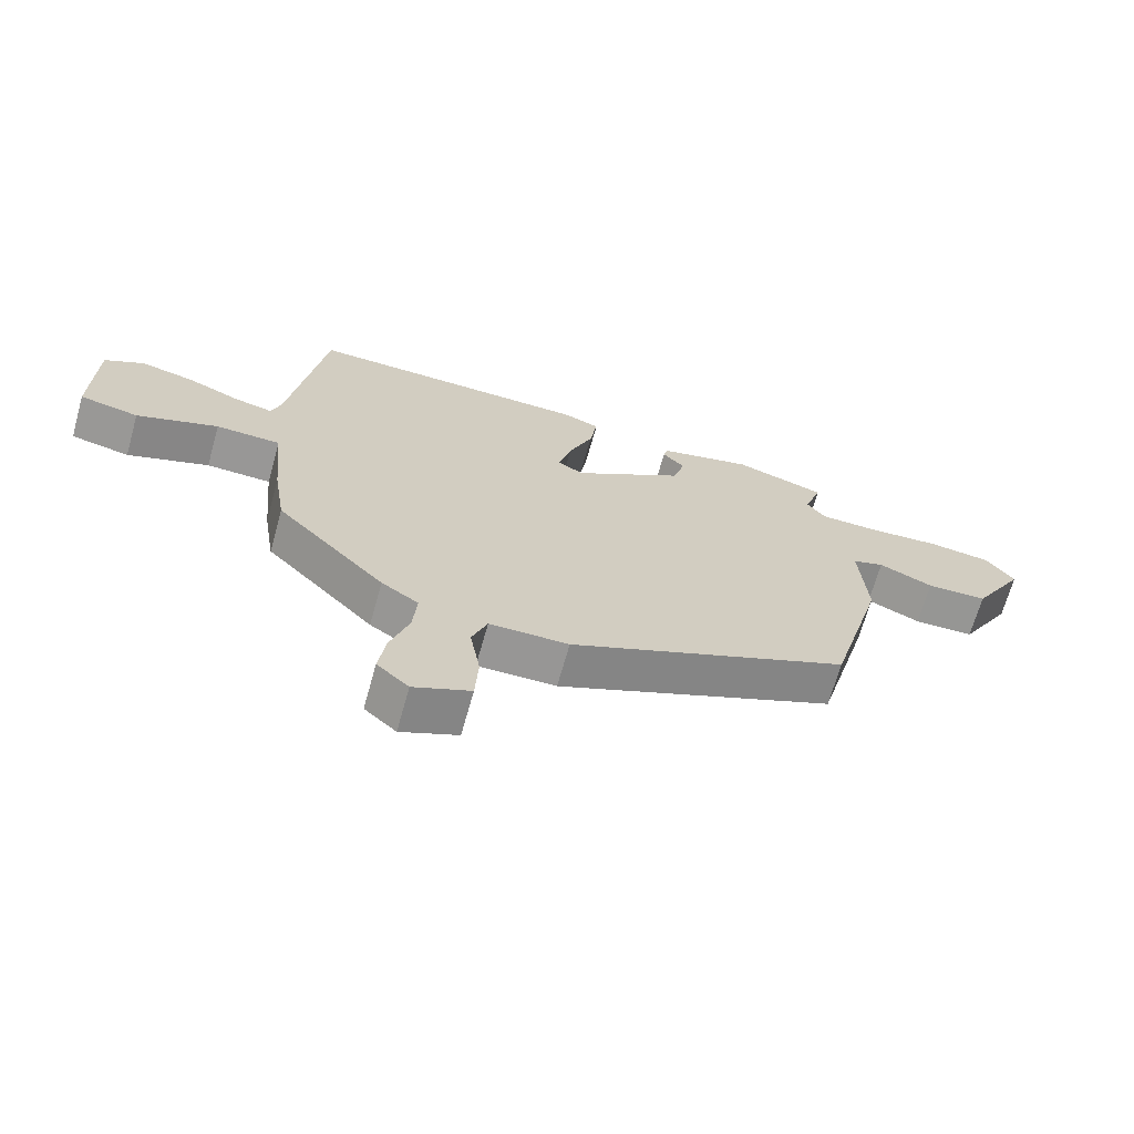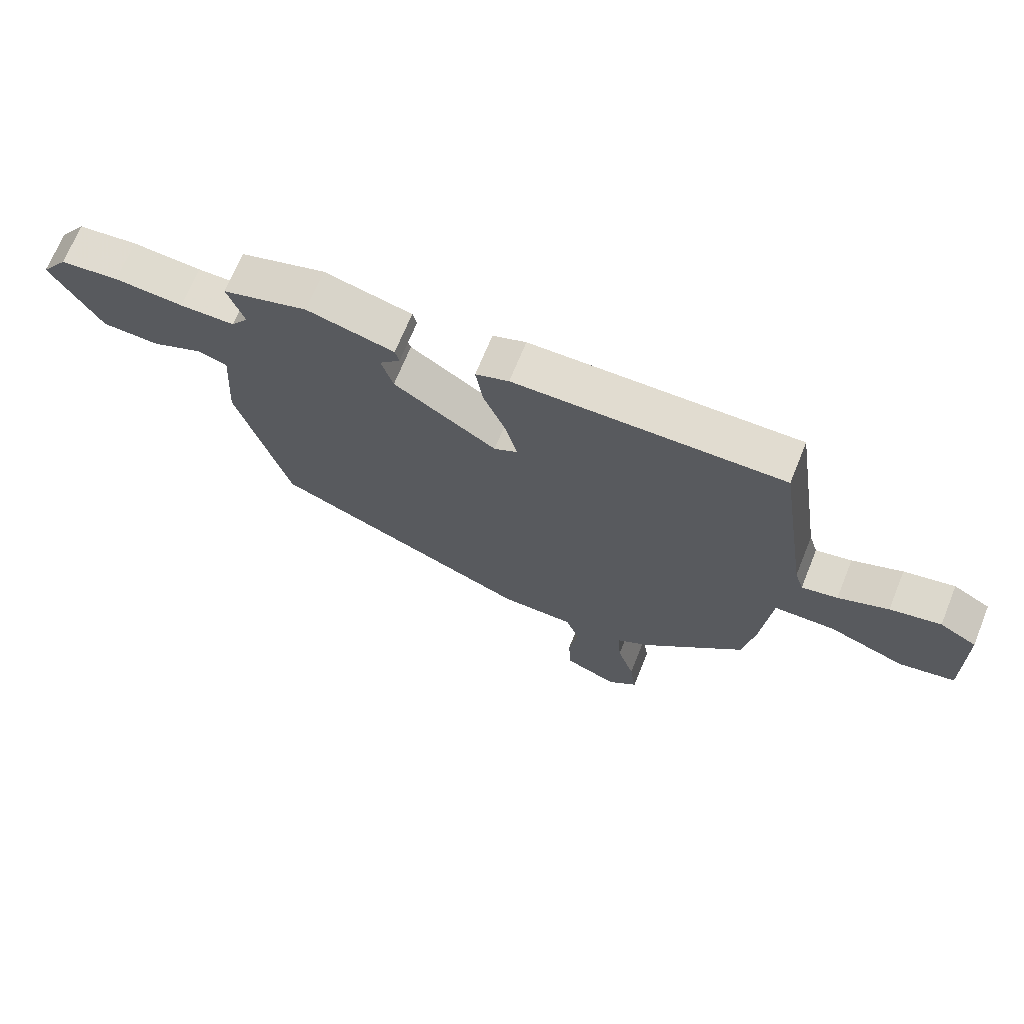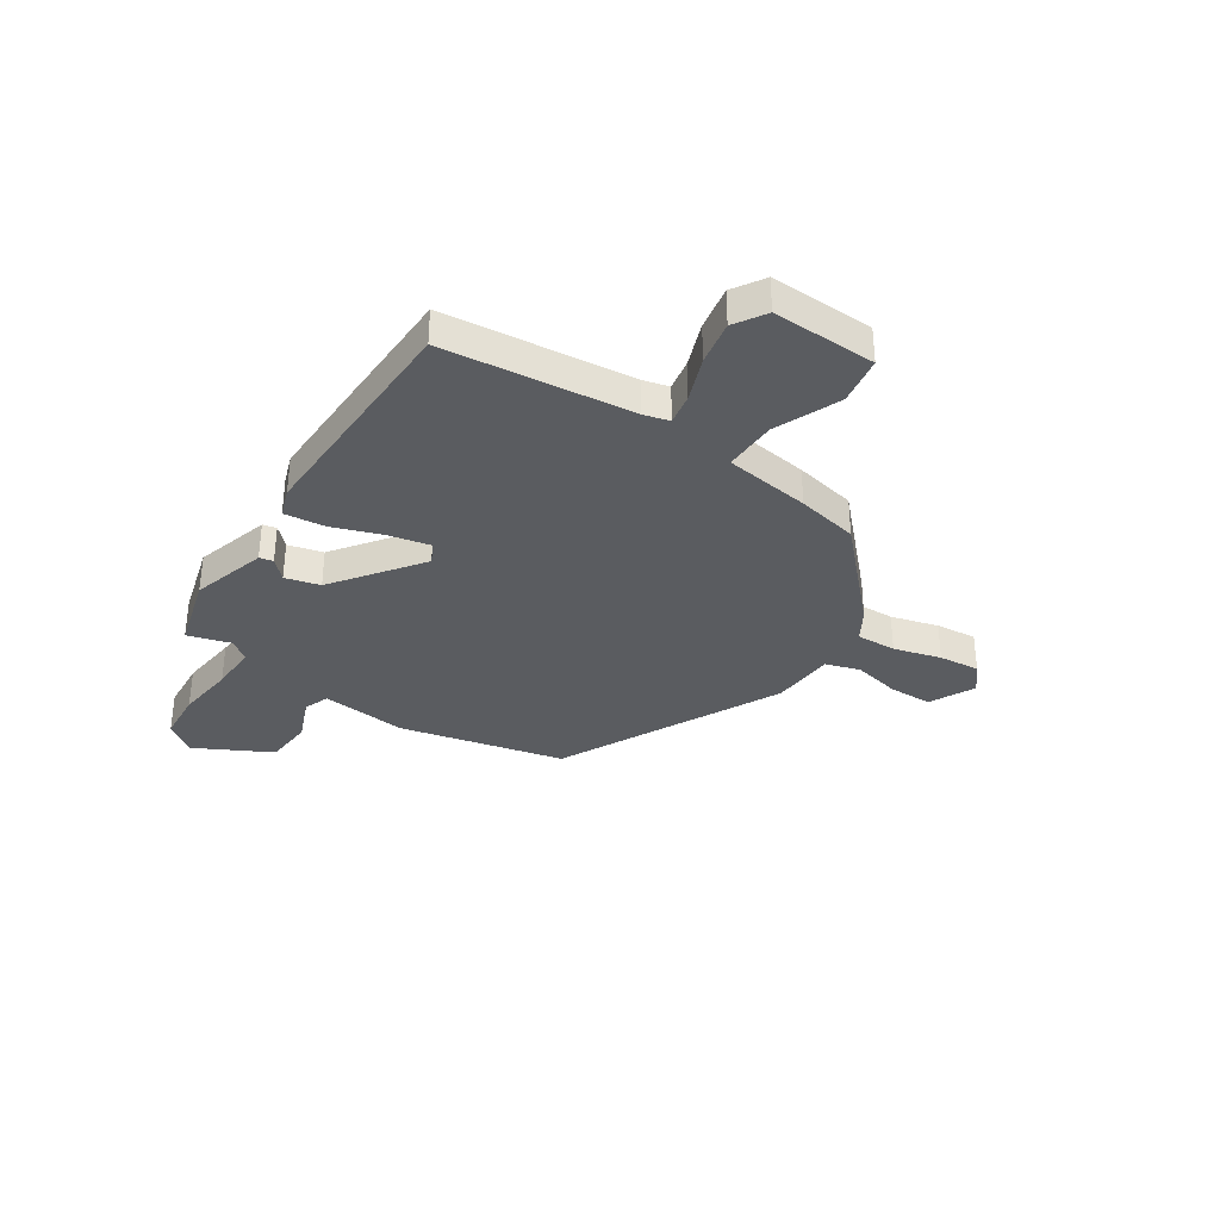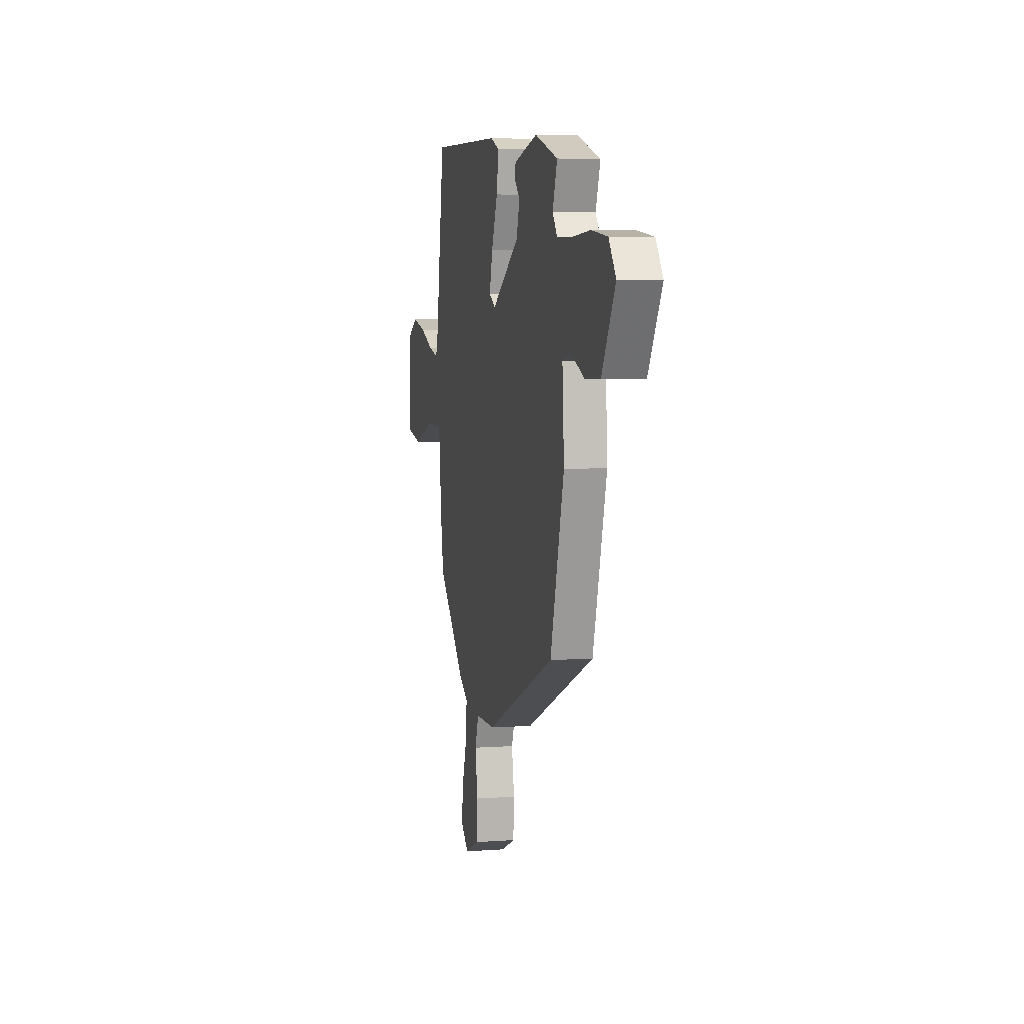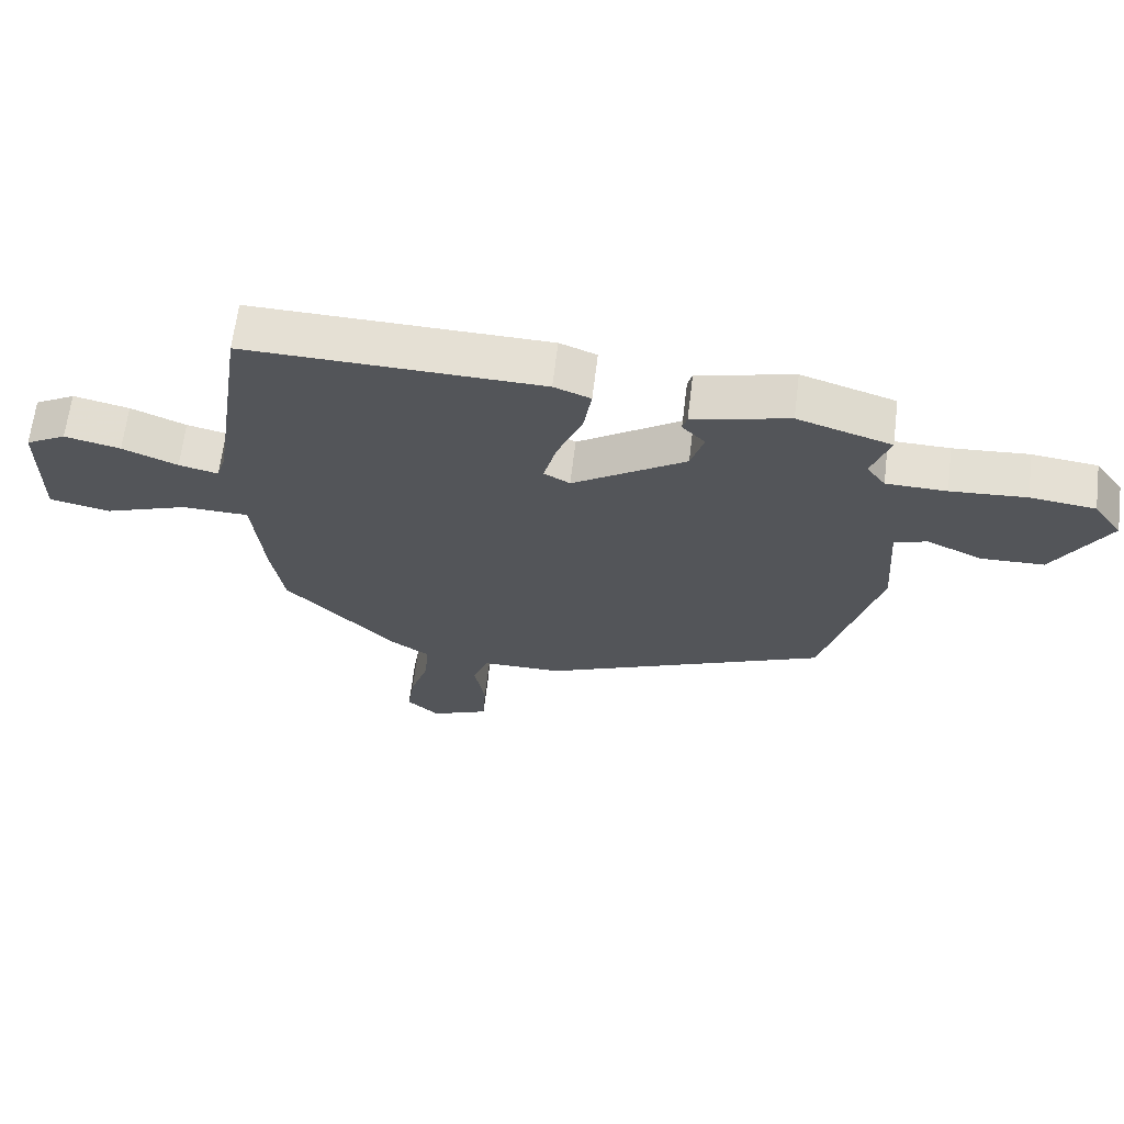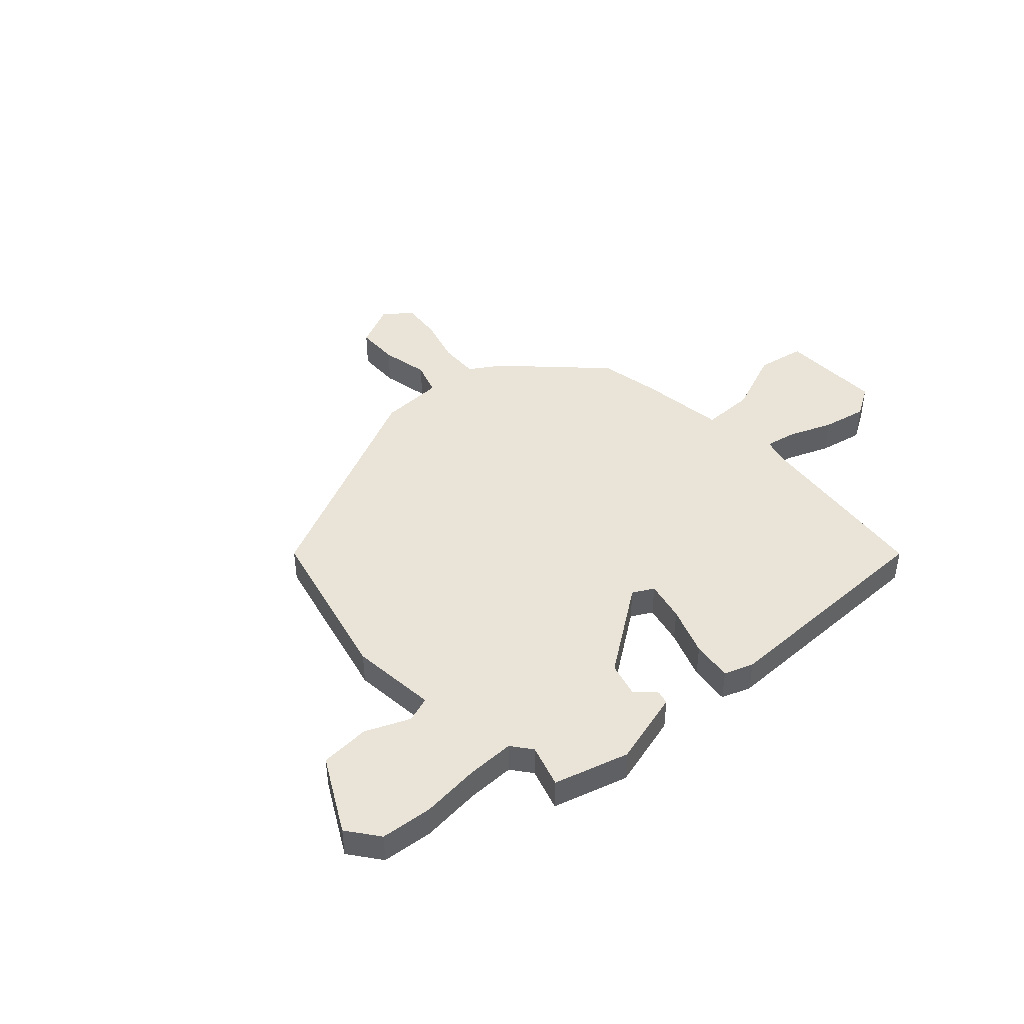
<metadata>
{"format":"obj","ext":"obj","renderer":"f3d","projection":"perspective","resolution":1024,"background":"white","views":[{"elev":-68.0,"azim":164.3,"up":"+Z"},{"elev":69.5,"azim":22.1,"up":"+Z"},{"elev":-34.0,"azim":54.0,"up":"+Y"},{"elev":5.5,"azim":-102.8,"up":"+Z"},{"elev":65.6,"azim":-173.0,"up":"+Z"},{"elev":43.5,"azim":-44.2,"up":"+Y"}]}
</metadata>
<code>
v -0.447 0.07 -0.351
v -0.533 0.07 -0.036
v -0.522 0.07 0.132
v -0.572 0.07 0.148
v -0.657 0.07 0.109
v -0.753 0.07 0.112
v -0.836 0.07 0.256
v -0.792 0.07 0.318
v -0.693 0.07 0.33
v -0.578 0.07 0.322
v -0.486 0.07 0.324
v -0.457 0.07 0.364
v -0.485 0.07 0.446
v -0.342 0.07 0.492
v -0.195 0.07 0.456
v -0.188 0.07 0.43
v -0.223 0.07 0.393
v -0.203 0.07 0.327
v -0.03 0.07 0.212
v 0.01 0.07 0.235
v -0.01 0.07 0.313
v -0.048 0.07 0.408
v -0.06 0.07 0.486
v -0.004 0.07 0.508
v 0.446 0.07 0.519
v 0.5 0.07 0.159
v 0.515 0.07 0.111
v 0.575 0.07 0.125
v 0.659 0.07 0.161
v 0.744 0.07 0.181
v 0.806 0.07 0.146
v 0.809 0.07 -0.054
v 0.716 0.07 -0.074
v 0.588 0.07 -0.027
v 0.486 0.07 -0.03
v 0.47 0.07 -0.196
v 0.451 0.07 -0.316
v 0.28 0.07 -0.495
v 0.222 0.07 -0.534
v 0.228 0.07 -0.611
v 0.257 0.07 -0.701
v 0.268 0.07 -0.78
v 0.218 0.07 -0.825
v 0.129 0.07 -0.786
v 0.124 0.07 -0.702
v 0.14 0.07 -0.609
v 0.116 0.07 -0.544
v -0.008 0.07 -0.543
v -0.447 0 -0.351
v -0.533 0 -0.036
v -0.522 0 0.132
v -0.572 0 0.148
v -0.657 0 0.109
v -0.753 0 0.112
v -0.836 0 0.256
v -0.792 0 0.318
v -0.693 0 0.33
v -0.578 0 0.322
v -0.486 0 0.324
v -0.457 0 0.364
v -0.485 0 0.446
v -0.342 0 0.492
v -0.195 0 0.456
v -0.188 0 0.43
v -0.223 0 0.393
v -0.203 0 0.327
v -0.03 0 0.212
v 0.01 0 0.235
v -0.01 0 0.313
v -0.048 0 0.408
v -0.06 0 0.486
v -0.004 0 0.508
v 0.446 0 0.519
v 0.5 0 0.159
v 0.515 0 0.111
v 0.575 0 0.125
v 0.659 0 0.161
v 0.744 0 0.181
v 0.806 0 0.146
v 0.809 0 -0.054
v 0.716 0 -0.074
v 0.588 0 -0.027
v 0.486 0 -0.03
v 0.47 0 -0.196
v 0.451 0 -0.316
v 0.28 0 -0.495
v 0.222 0 -0.534
v 0.228 0 -0.611
v 0.257 0 -0.701
v 0.268 0 -0.78
v 0.218 0 -0.825
v 0.129 0 -0.786
v 0.124 0 -0.702
v 0.14 0 -0.609
v 0.116 0 -0.544
v -0.008 0 -0.543
f 1 2 3
f 48 1 3
f 47 48 3
f 44 45 46
f 43 44 46
f 42 43 46
f 41 42 46
f 40 41 46
f 39 40 46 47
f 39 47 3
f 38 39 3
f 37 38 3
f 36 37 3
f 35 36 3
f 32 33 34
f 31 32 34
f 30 31 34
f 29 30 34
f 28 29 34
f 27 28 34 35
f 35 3 4
f 27 35 4
f 26 27 4
f 24 25 26
f 23 24 26
f 22 23 26
f 21 22 26
f 20 21 26
f 19 20 26
f 15 16 17
f 14 15 17
f 13 14 17
f 12 13 17
f 11 12 17 18
f 10 11 18 19
f 8 9 10
f 7 8 10
f 6 7 10
f 5 6 10
f 4 5 10
f 19 26 4
f 4 10 19
f 51 50 49
f 51 49 96
f 51 96 95
f 94 93 92
f 94 92 91
f 94 91 90
f 94 90 89
f 94 89 88
f 95 94 88 87
f 51 95 87
f 51 87 86
f 51 86 85
f 51 85 84
f 51 84 83
f 82 81 80
f 82 80 79
f 82 79 78
f 82 78 77
f 82 77 76
f 83 82 76 75
f 52 51 83
f 52 83 75
f 52 75 74
f 74 73 72
f 74 72 71
f 74 71 70
f 74 70 69
f 74 69 68
f 74 68 67
f 65 64 63
f 65 63 62
f 65 62 61
f 65 61 60
f 66 65 60 59
f 67 66 59 58
f 58 57 56
f 58 56 55
f 58 55 54
f 58 54 53
f 58 53 52
f 52 74 67
f 67 58 52
f 1 49 50 2
f 2 50 51 3
f 3 51 52 4
f 4 52 53 5
f 5 53 54 6
f 6 54 55 7
f 7 55 56 8
f 8 56 57 9
f 9 57 58 10
f 10 58 59 11
f 11 59 60 12
f 12 60 61 13
f 13 61 62 14
f 14 62 63 15
f 15 63 64 16
f 16 64 65 17
f 17 65 66 18
f 18 66 67 19
f 19 67 68 20
f 20 68 69 21
f 21 69 70 22
f 22 70 71 23
f 23 71 72 24
f 24 72 73 25
f 25 73 74 26
f 26 74 75 27
f 27 75 76 28
f 28 76 77 29
f 29 77 78 30
f 30 78 79 31
f 31 79 80 32
f 32 80 81 33
f 33 81 82 34
f 34 82 83 35
f 35 83 84 36
f 36 84 85 37
f 37 85 86 38
f 38 86 87 39
f 39 87 88 40
f 40 88 89 41
f 41 89 90 42
f 42 90 91 43
f 43 91 92 44
f 44 92 93 45
f 45 93 94 46
f 46 94 95 47
f 47 95 96 48
f 48 96 49 1

</code>
